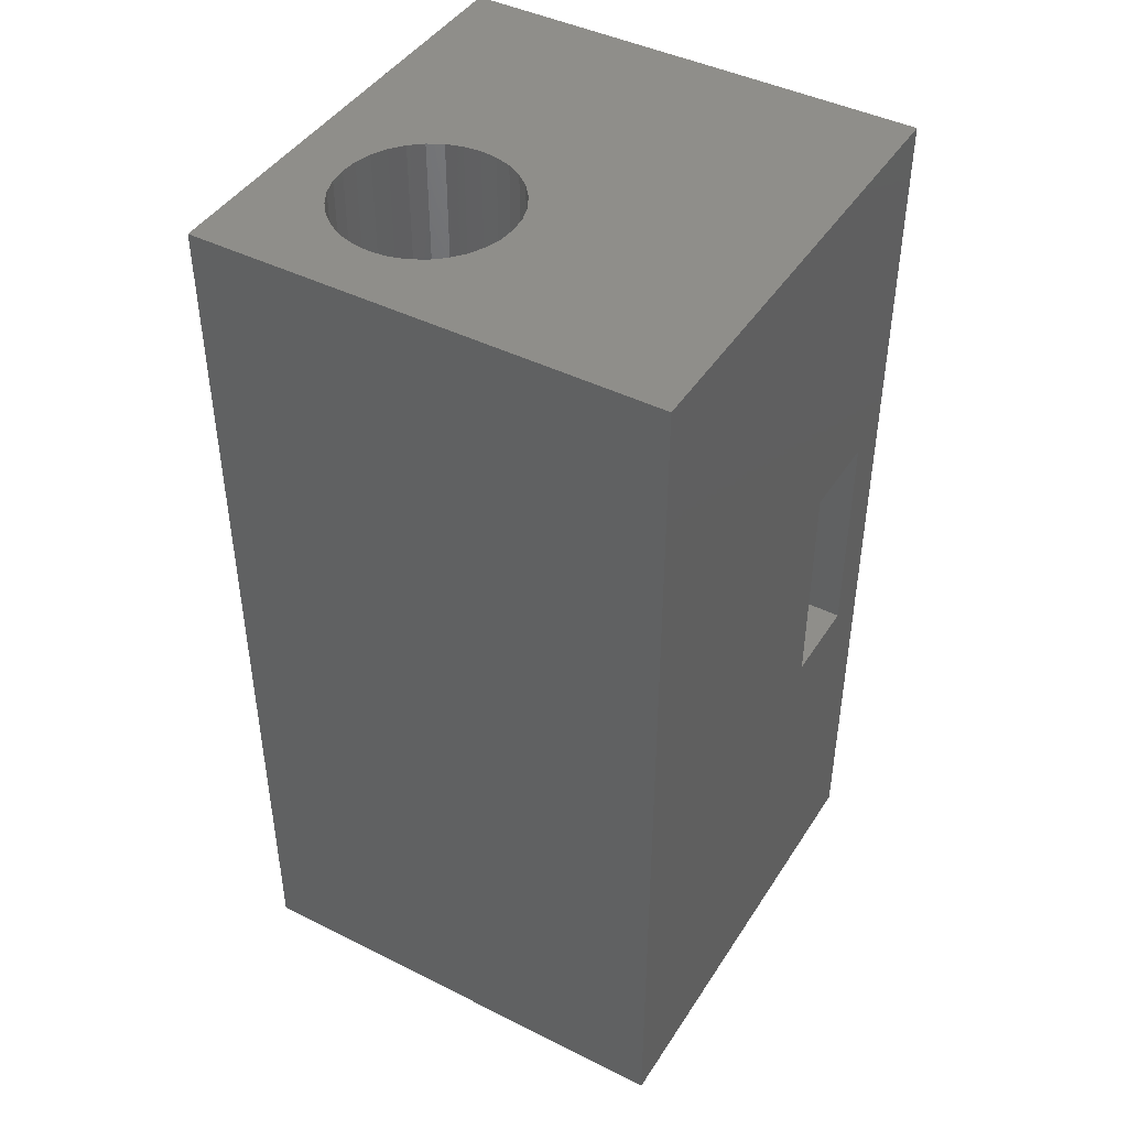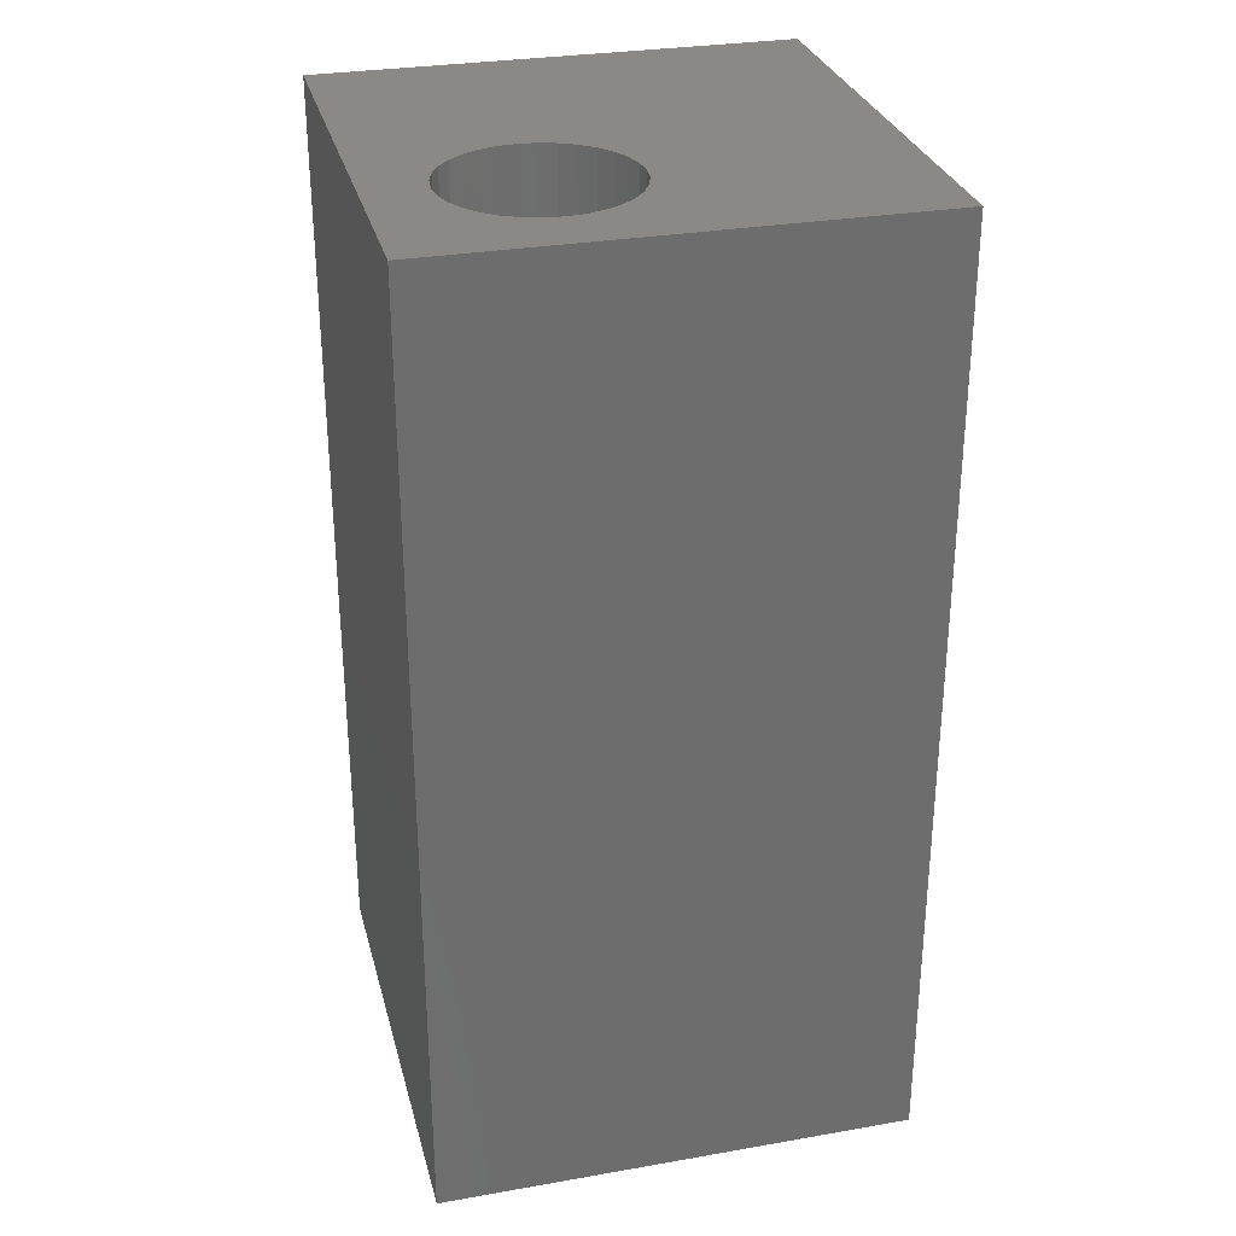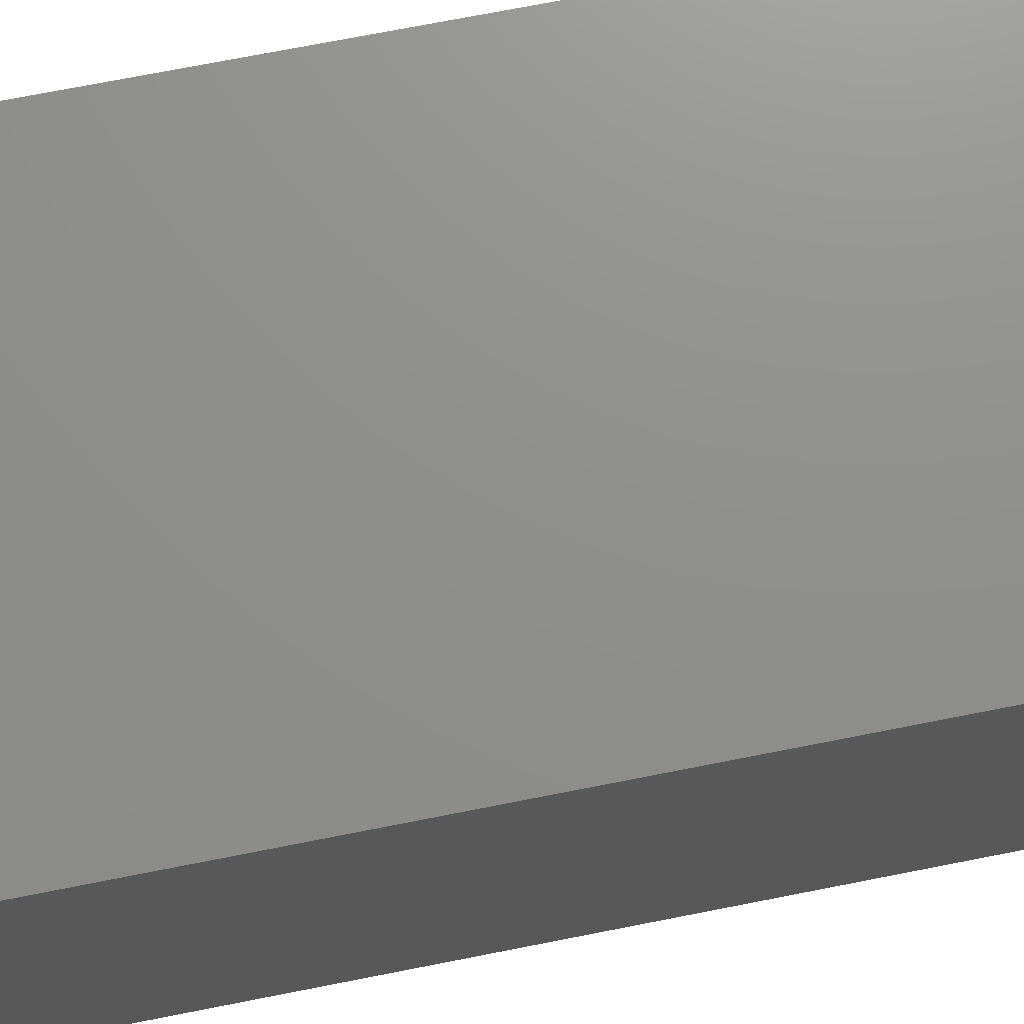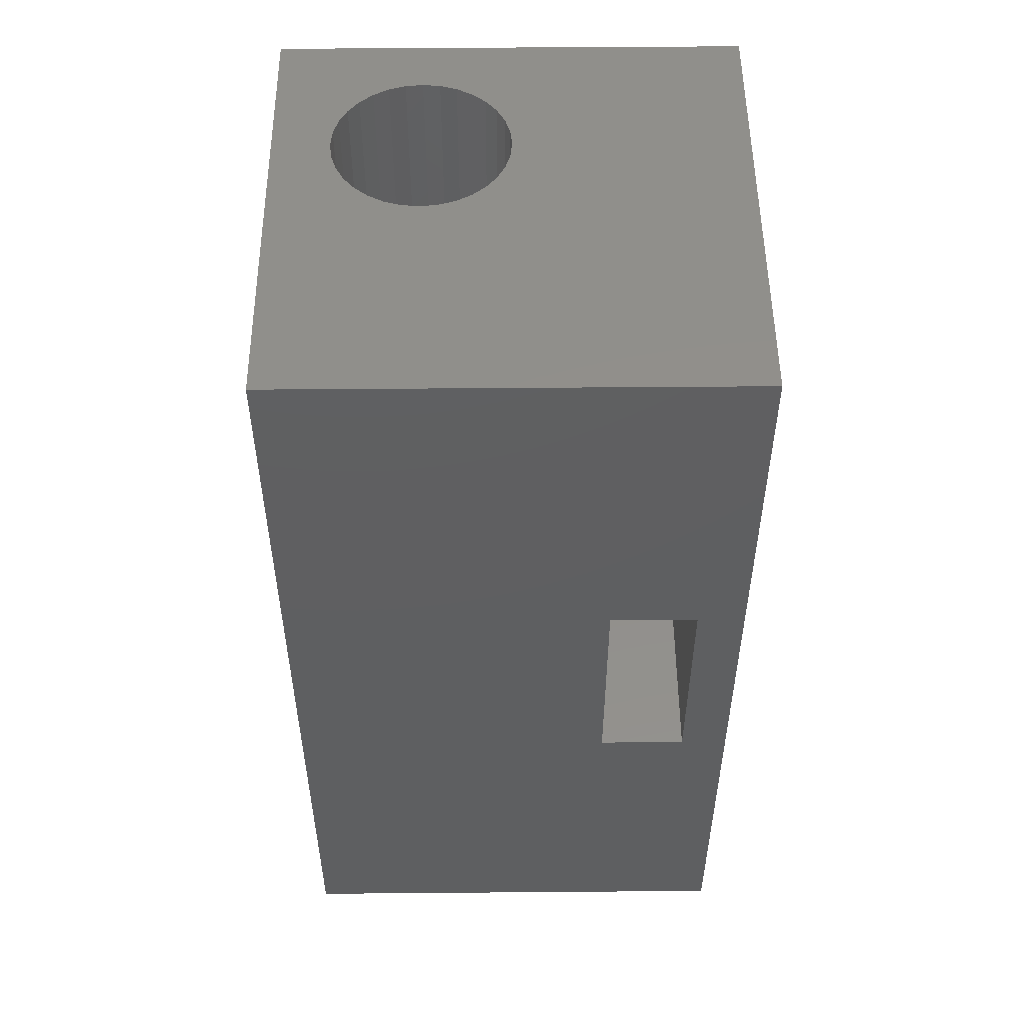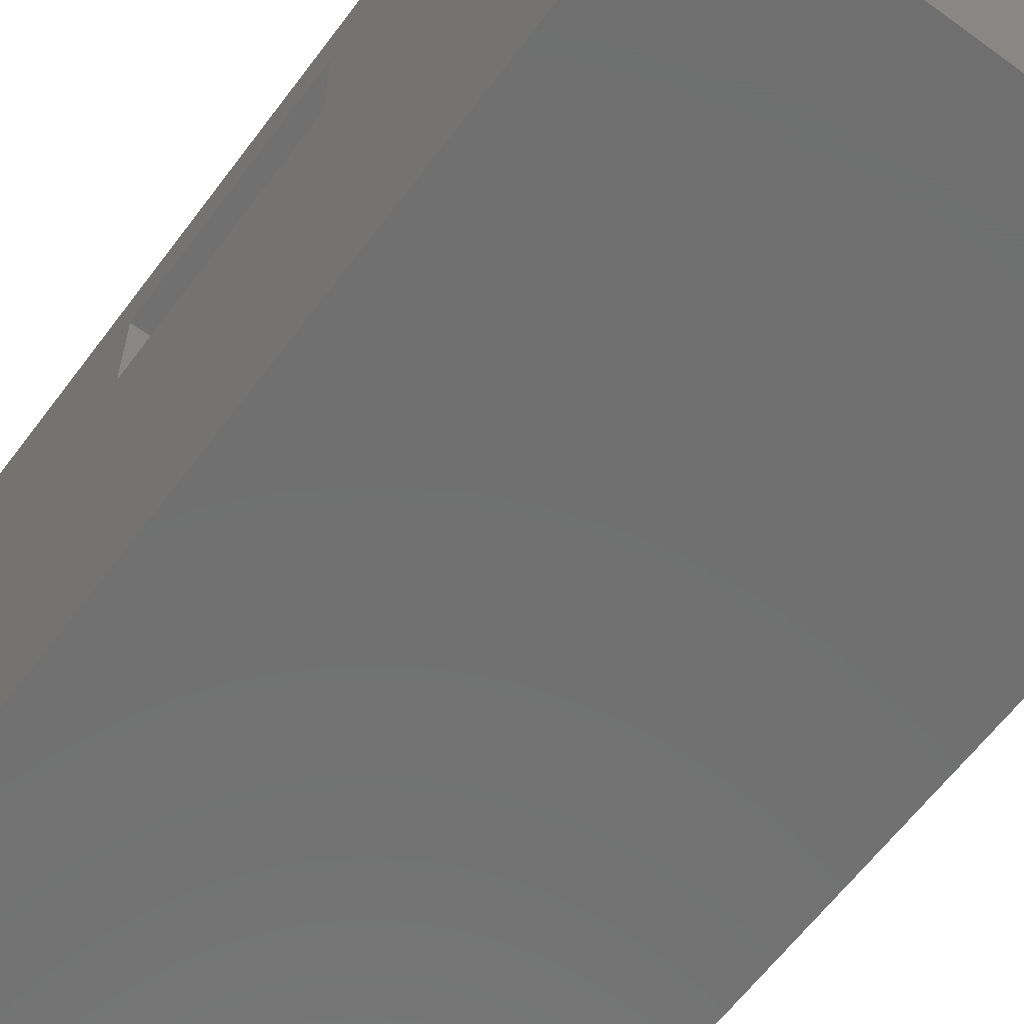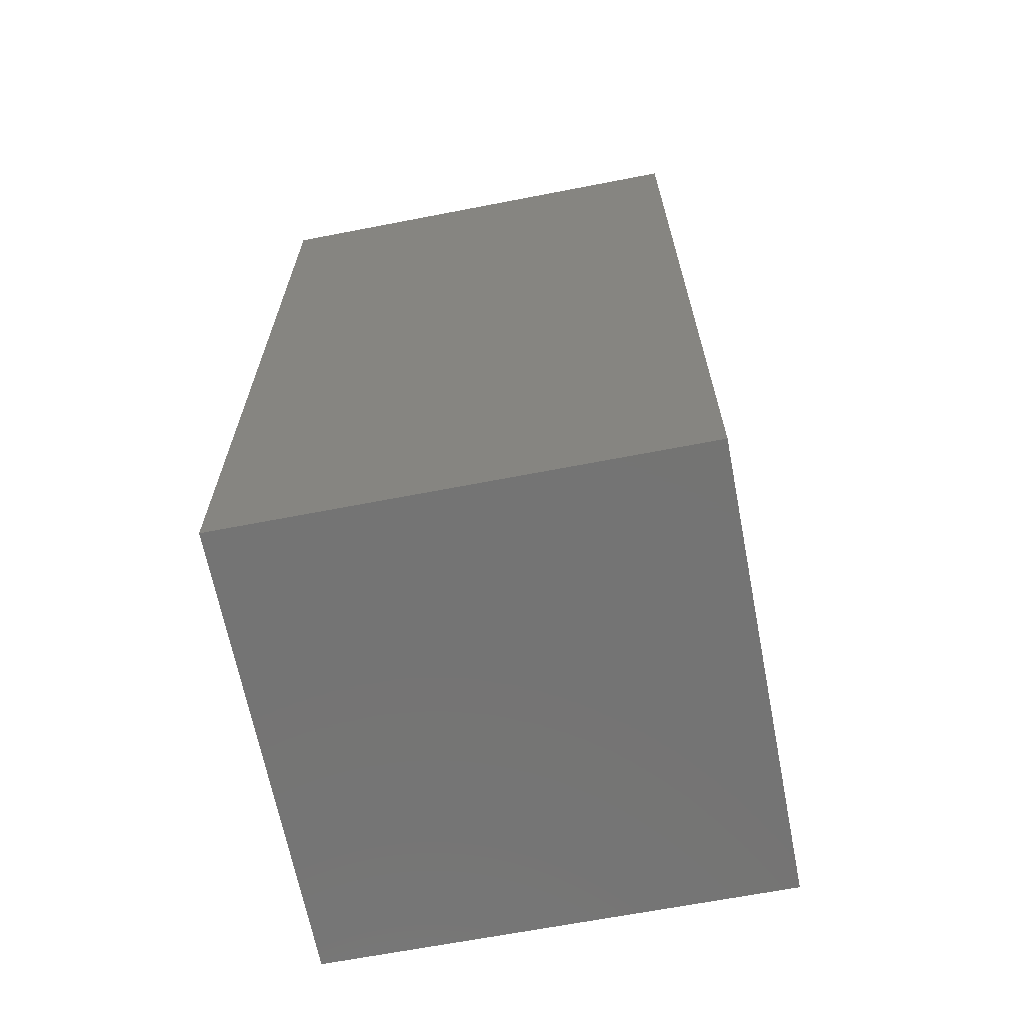
<metadata>
{"format":"stl","ext":"stl","renderer":"f3d","projection":"perspective","resolution":1024,"background":"white","views":[{"elev":43.7,"azim":30.5,"up":"+Z"},{"elev":30.0,"azim":-14.2,"up":"+Z"},{"elev":73.0,"azim":-101.1,"up":"+Y"},{"elev":51.5,"azim":89.5,"up":"+Z"},{"elev":-62.0,"azim":143.4,"up":"+Y"},{"elev":-66.3,"azim":11.0,"up":"+Z"}]}
</metadata>
<code>
# stl→obj: 162 verts, 320 faces
v 0.1719 0.3367 0.2656
v 0.3594 0.3367 0.2812
v 0.3594 0.3367 0.2656
v 0.1875 0.3367 0.2812
v 0.1719 0.3367 0.4844
v 0.1875 0.3367 0.4688
v 0.3594 0.3367 0.4844
v 0.3594 0.3367 0.4688
v 0.375 0.3367 0.2812
v 0.375 0.3367 0.4688
v 0.1875 0.2656 0.2812
v 0.1875 0.2656 0.4688
v 0.375 0.2656 0.4688
v 0.375 0.2656 0.2812
v 0.3594 0.3594 0.7344
v 0.3594 0.3594 0.01562
v 0.3594 0.25 0.4844
v 0.3594 0.01562 0.7344
v 0.3594 0.01562 0.01562
v 0.3594 0.25 0.2656
v 0.1719 0.25 0.2656
v 0.1719 0.25 0.4844
v 0.01562 0.01562 0.01562
v 0.01562 0.01562 0.7344
v 0.01562 0.3594 0.01562
v 0.01562 0.3594 0.7344
v 0.1179 0.2039 0.7344
v 0.101 0.2022 0.7344
v 0.08476 0.1973 0.7344
v 0.06977 0.1893 0.7344
v 0.05664 0.1785 0.7344
v 0.04586 0.1653 0.7344
v 0.03785 0.1504 0.7344
v 0.03292 0.1341 0.7344
v 0.03125 0.1172 0.7344
v 0.03292 0.1003 0.7344
v 0.03785 0.08402 0.7344
v 0.04586 0.06903 0.7344
v 0.05664 0.0559 0.7344
v 0.06977 0.04512 0.7344
v 0.08476 0.03711 0.7344
v 0.101 0.03218 0.7344
v 0.1179 0.03051 0.7344
v 0.1348 0.03218 0.7344
v 0.1511 0.03711 0.7344
v 0.1661 0.04512 0.7344
v 0.1792 0.0559 0.7344
v 0.19 0.06903 0.7344
v 0.198 0.08402 0.7344
v 0.2029 0.1003 0.7344
v 0.2046 0.1172 0.7344
v 0.2029 0.1341 0.7344
v 0.198 0.1504 0.7344
v 0.19 0.1653 0.7344
v 0.1792 0.1785 0.7344
v 0.1661 0.1893 0.7344
v 0.1511 0.1973 0.7344
v 0.1348 0.2022 0.7344
v 0.03125 0.1172 0.1719
v 0.03292 0.1341 0.1719
v 0.03785 0.1504 0.1719
v 0.04586 0.1653 0.1719
v 0.05664 0.1785 0.1719
v 0.06977 0.1893 0.1719
v 0.08476 0.1973 0.1719
v 0.101 0.2022 0.1719
v 0.1179 0.2039 0.1719
v 0.1348 0.2022 0.1719
v 0.1511 0.1973 0.1719
v 0.1661 0.1893 0.1719
v 0.1792 0.1785 0.1719
v 0.19 0.1653 0.1719
v 0.198 0.1504 0.1719
v 0.2029 0.1341 0.1719
v 0.2046 0.1172 0.1719
v 0.2029 0.1003 0.1719
v 0.198 0.08402 0.1719
v 0.19 0.06903 0.1719
v 0.1792 0.0559 0.1719
v 0.1661 0.04512 0.1719
v 0.1511 0.03711 0.1719
v 0.1348 0.03218 0.1719
v 0.1179 0.03051 0.1719
v 0.101 0.03218 0.1719
v 0.08476 0.03711 0.1719
v 0.06977 0.04512 0.1719
v 0.05664 0.0559 0.1719
v 0.04586 0.06903 0.1719
v 0.03785 0.08402 0.1719
v 0.03292 0.1003 0.1719
v 0.375 0.375 0
v 0.375 0 0
v 0.375 0 0.75
v 0.375 0.375 0.75
v 0 0.375 0.75
v 0 0 0.75
v 0.04824 0.1033 0.75
v 0.04688 0.1172 0.75
v 0.04824 0.131 0.75
v 0.05228 0.1444 0.75
v 0.05885 0.1567 0.75
v 0.06769 0.1674 0.75
v 0.07845 0.1763 0.75
v 0.09074 0.1828 0.75
v 0.1041 0.1869 0.75
v 0.1179 0.1882 0.75
v 0.1179 0.04613 0.75
v 0.1041 0.0475 0.75
v 0.09074 0.05154 0.75
v 0.07845 0.05811 0.75
v 0.06769 0.06695 0.75
v 0.05885 0.07771 0.75
v 0.05228 0.09 0.75
v 0.1876 0.131 0.75
v 0.189 0.1172 0.75
v 0.1876 0.1033 0.75
v 0.1836 0.09 0.75
v 0.177 0.07771 0.75
v 0.1682 0.06695 0.75
v 0.1574 0.05811 0.75
v 0.1451 0.05154 0.75
v 0.1318 0.0475 0.75
v 0.1318 0.1869 0.75
v 0.1451 0.1828 0.75
v 0.1574 0.1763 0.75
v 0.1682 0.1674 0.75
v 0.177 0.1567 0.75
v 0.1836 0.1444 0.75
v 0.1179 0.04613 0.1875
v 0.1318 0.0475 0.1875
v 0.1451 0.05154 0.1875
v 0.1574 0.05811 0.1875
v 0.1682 0.06695 0.1875
v 0.177 0.07771 0.1875
v 0.1836 0.09 0.1875
v 0.1876 0.1033 0.1875
v 0.189 0.1172 0.1875
v 0.1041 0.0475 0.1875
v 0.09074 0.05154 0.1875
v 0.07845 0.05811 0.1875
v 0.06769 0.06695 0.1875
v 0.05885 0.07771 0.1875
v 0.05228 0.09 0.1875
v 0.04824 0.1033 0.1875
v 0.04688 0.1172 0.1875
v 0.1179 0.1882 0.1875
v 0.1041 0.1869 0.1875
v 0.09074 0.1828 0.1875
v 0.07845 0.1763 0.1875
v 0.06769 0.1674 0.1875
v 0.05885 0.1567 0.1875
v 0.05228 0.1444 0.1875
v 0.04824 0.131 0.1875
v 0.1318 0.1869 0.1875
v 0.1451 0.1828 0.1875
v 0.1574 0.1763 0.1875
v 0.1682 0.1674 0.1875
v 0.177 0.1567 0.1875
v 0.1836 0.1444 0.1875
v 0.1876 0.131 0.1875
v 0 0 0
v 0 0.375 0
f 1 2 3
f 2 1 4
f 4 1 5
f 4 5 6
f 6 5 7
f 6 7 8
f 9 10 2
f 2 10 8
f 11 4 12
f 12 4 6
f 12 6 13
f 13 6 8
f 13 8 10
f 4 11 2
f 2 11 14
f 2 14 9
f 15 16 2
f 15 2 8
f 15 8 7
f 15 7 17
f 15 17 18
f 2 16 3
f 3 16 19
f 3 19 20
f 20 19 18
f 20 18 17
f 21 22 1
f 1 22 5
f 20 21 3
f 3 21 1
f 22 21 17
f 17 21 20
f 7 5 17
f 17 5 22
f 23 24 19
f 19 24 18
f 23 19 25
f 25 19 16
f 25 26 23
f 23 26 24
f 16 15 25
f 25 15 26
f 26 15 27
f 26 27 28
f 26 28 29
f 26 29 30
f 26 30 31
f 26 31 32
f 26 32 33
f 26 33 34
f 26 34 35
f 26 35 24
f 24 35 36
f 24 36 37
f 24 37 38
f 24 38 39
f 24 39 40
f 24 40 41
f 24 41 42
f 24 42 43
f 24 43 18
f 18 43 44
f 18 44 45
f 18 45 46
f 18 46 47
f 18 47 48
f 18 48 49
f 18 49 50
f 18 50 51
f 18 51 52
f 15 18 52
f 15 52 53
f 15 53 54
f 15 54 55
f 15 55 56
f 15 56 57
f 15 57 58
f 15 58 27
f 59 35 60
f 60 35 34
f 60 34 61
f 61 34 33
f 61 33 62
f 62 33 32
f 62 32 63
f 63 32 31
f 63 31 64
f 64 31 30
f 64 30 65
f 65 30 29
f 65 29 66
f 66 29 28
f 66 28 67
f 67 28 27
f 67 27 68
f 68 27 58
f 68 58 69
f 69 58 57
f 69 57 70
f 70 57 56
f 70 56 71
f 71 56 55
f 71 55 72
f 72 55 54
f 72 54 73
f 73 54 53
f 73 53 74
f 74 53 52
f 74 52 75
f 75 52 51
f 75 51 76
f 76 51 50
f 76 50 77
f 77 50 49
f 77 49 78
f 78 49 48
f 78 48 79
f 79 48 47
f 79 47 80
f 80 47 46
f 80 46 81
f 81 46 45
f 81 45 82
f 82 45 44
f 82 44 83
f 83 44 43
f 83 43 84
f 84 43 42
f 84 42 85
f 85 42 41
f 85 41 86
f 86 41 40
f 86 40 87
f 87 40 39
f 87 39 88
f 88 39 38
f 88 38 89
f 89 38 37
f 89 37 90
f 90 37 36
f 90 36 59
f 59 36 35
f 67 68 66
f 65 66 68
f 69 65 68
f 64 65 69
f 70 64 69
f 63 64 70
f 71 63 70
f 80 86 79
f 85 86 80
f 81 85 80
f 84 85 81
f 82 84 81
f 83 84 82
f 86 87 79
f 79 87 88
f 79 88 78
f 78 88 89
f 78 89 77
f 77 89 90
f 77 90 76
f 76 90 59
f 76 59 75
f 75 59 60
f 75 60 74
f 74 60 61
f 74 61 73
f 73 61 62
f 73 62 72
f 72 62 63
f 72 63 71
f 91 9 92
f 92 9 14
f 92 14 93
f 93 14 13
f 93 13 94
f 94 13 10
f 94 10 91
f 91 10 9
f 13 14 12
f 12 14 11
f 95 96 97
f 95 97 98
f 95 98 99
f 95 99 100
f 95 100 101
f 95 101 102
f 95 102 103
f 95 103 104
f 95 104 105
f 95 105 106
f 95 106 94
f 96 93 107
f 96 107 108
f 96 108 109
f 96 109 110
f 96 110 111
f 96 111 112
f 96 112 113
f 96 113 97
f 93 114 115
f 93 115 116
f 93 116 117
f 93 117 118
f 93 118 119
f 93 119 120
f 93 120 121
f 93 121 122
f 93 122 107
f 94 106 123
f 94 123 124
f 94 124 125
f 94 125 126
f 94 126 127
f 94 127 128
f 94 128 114
f 94 114 93
f 129 122 130
f 130 122 121
f 130 121 131
f 131 121 120
f 131 120 132
f 132 120 119
f 132 119 133
f 133 119 118
f 133 118 134
f 134 118 117
f 134 117 135
f 135 117 116
f 135 116 136
f 136 116 115
f 136 115 137
f 122 129 107
f 107 129 138
f 107 138 108
f 108 138 139
f 108 139 109
f 109 139 140
f 109 140 110
f 110 140 141
f 110 141 111
f 111 141 142
f 111 142 112
f 112 142 143
f 112 143 113
f 113 143 144
f 113 144 97
f 97 144 145
f 97 145 98
f 146 105 147
f 147 105 104
f 147 104 148
f 148 104 103
f 148 103 149
f 149 103 102
f 149 102 150
f 150 102 101
f 150 101 151
f 151 101 100
f 151 100 152
f 152 100 99
f 152 99 153
f 153 99 98
f 153 98 145
f 105 146 106
f 106 146 154
f 106 154 123
f 123 154 155
f 123 155 124
f 124 155 156
f 124 156 125
f 125 156 157
f 125 157 126
f 126 157 158
f 126 158 127
f 127 158 159
f 127 159 128
f 128 159 160
f 128 160 114
f 114 160 137
f 114 137 115
f 147 154 146
f 154 147 148
f 154 148 155
f 155 148 149
f 155 149 156
f 156 149 150
f 156 150 157
f 157 150 151
f 157 151 158
f 134 141 133
f 133 141 140
f 133 140 132
f 132 140 139
f 132 139 131
f 131 139 138
f 131 138 130
f 130 138 129
f 158 151 159
f 159 151 152
f 159 152 160
f 160 152 153
f 160 153 137
f 137 153 145
f 137 145 136
f 136 145 144
f 136 144 135
f 135 144 143
f 135 143 134
f 134 143 142
f 134 142 141
f 161 162 92
f 92 162 91
f 162 161 95
f 95 161 96
f 91 162 94
f 94 162 95
f 161 92 96
f 96 92 93

</code>
